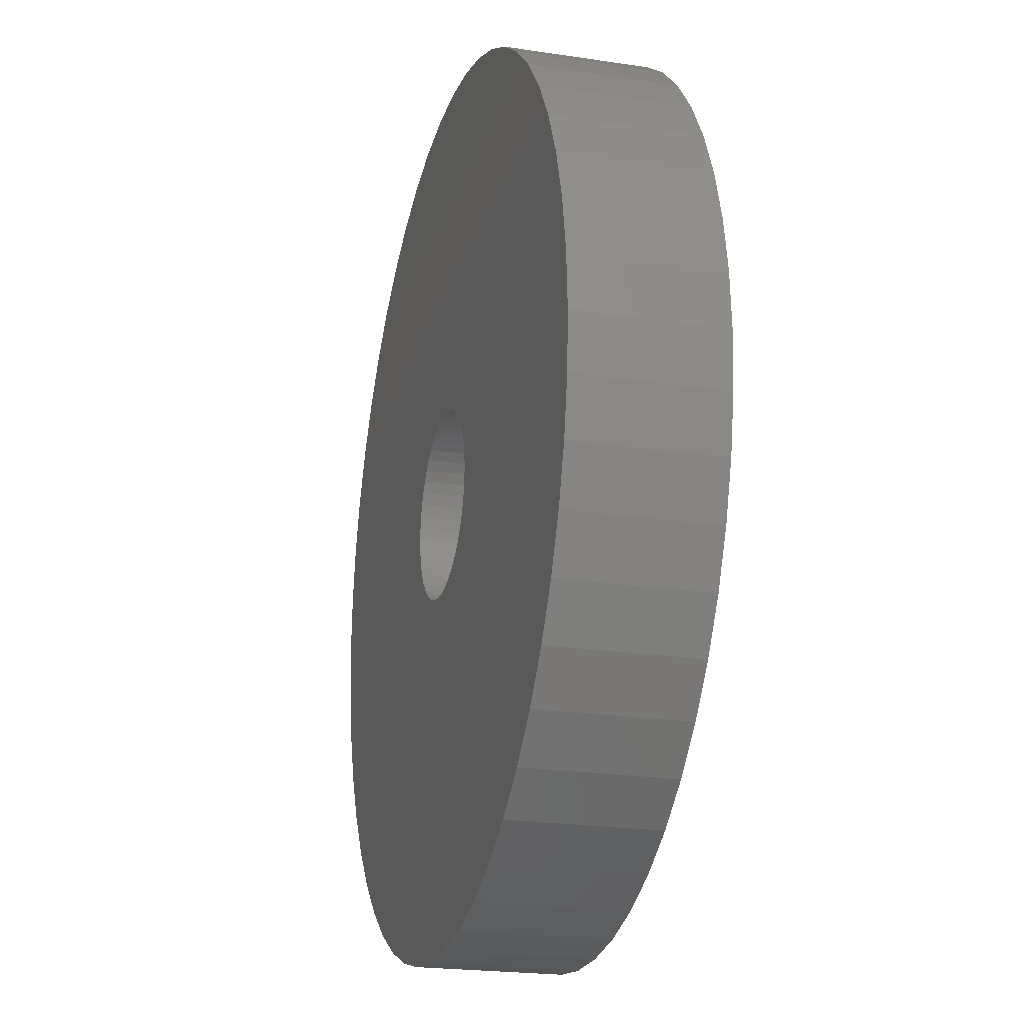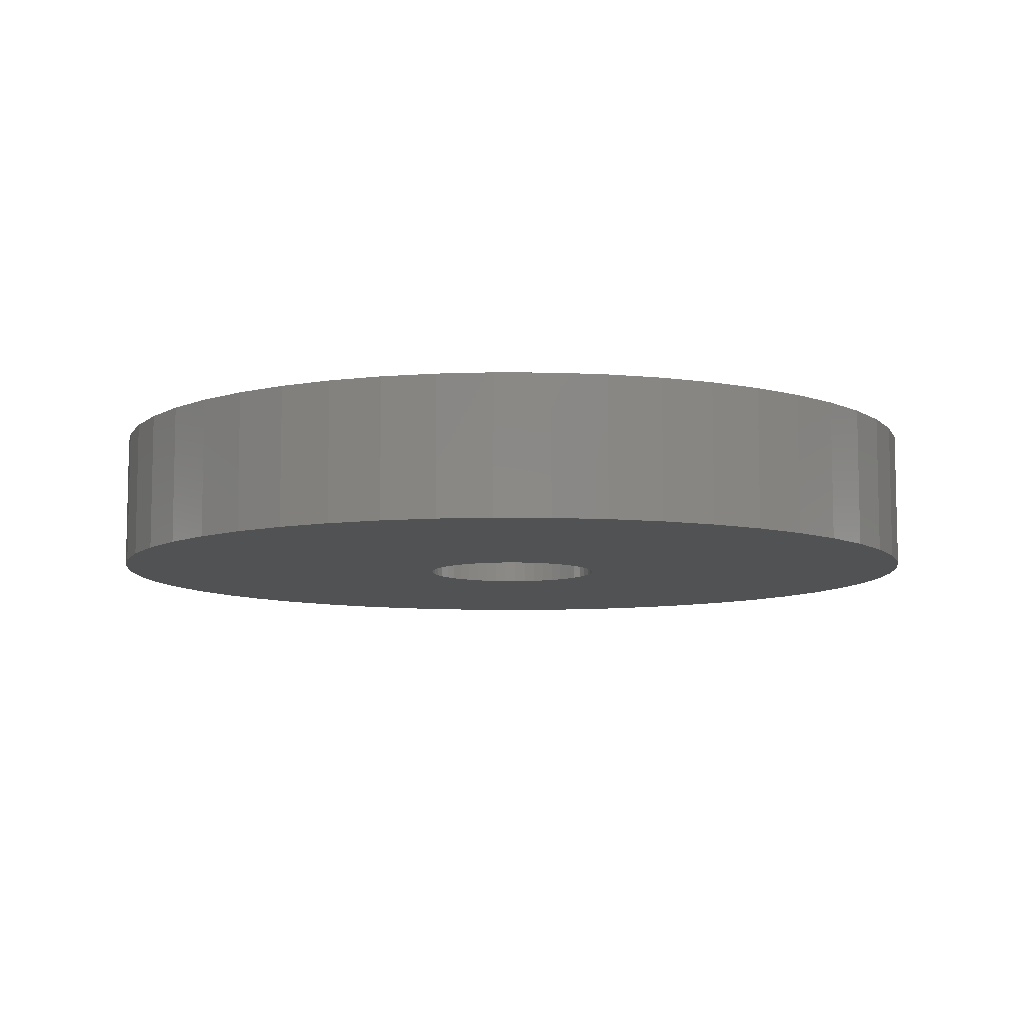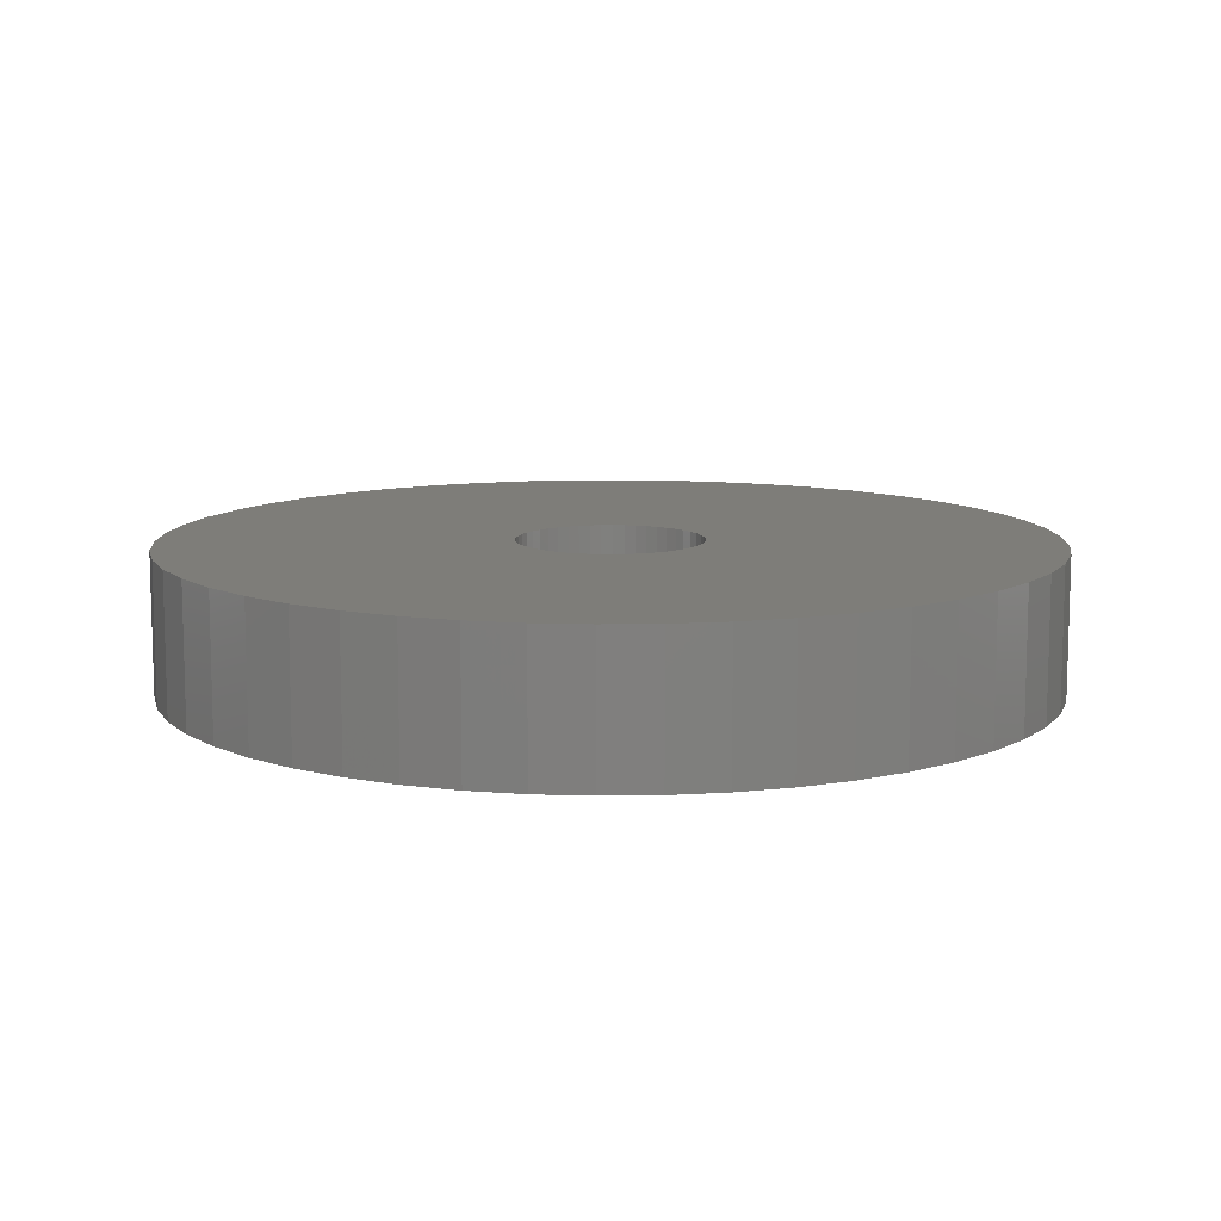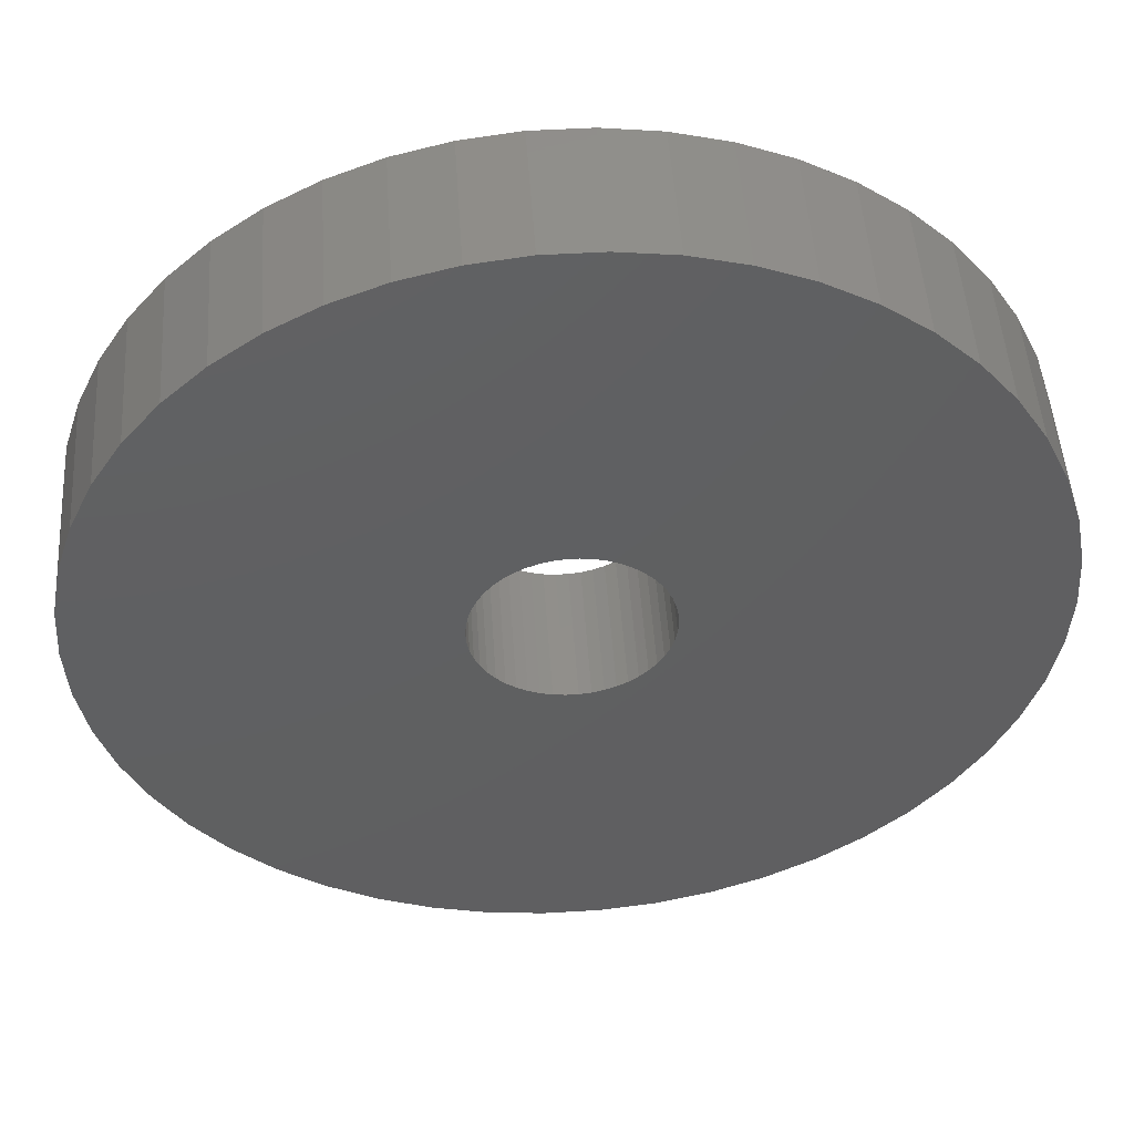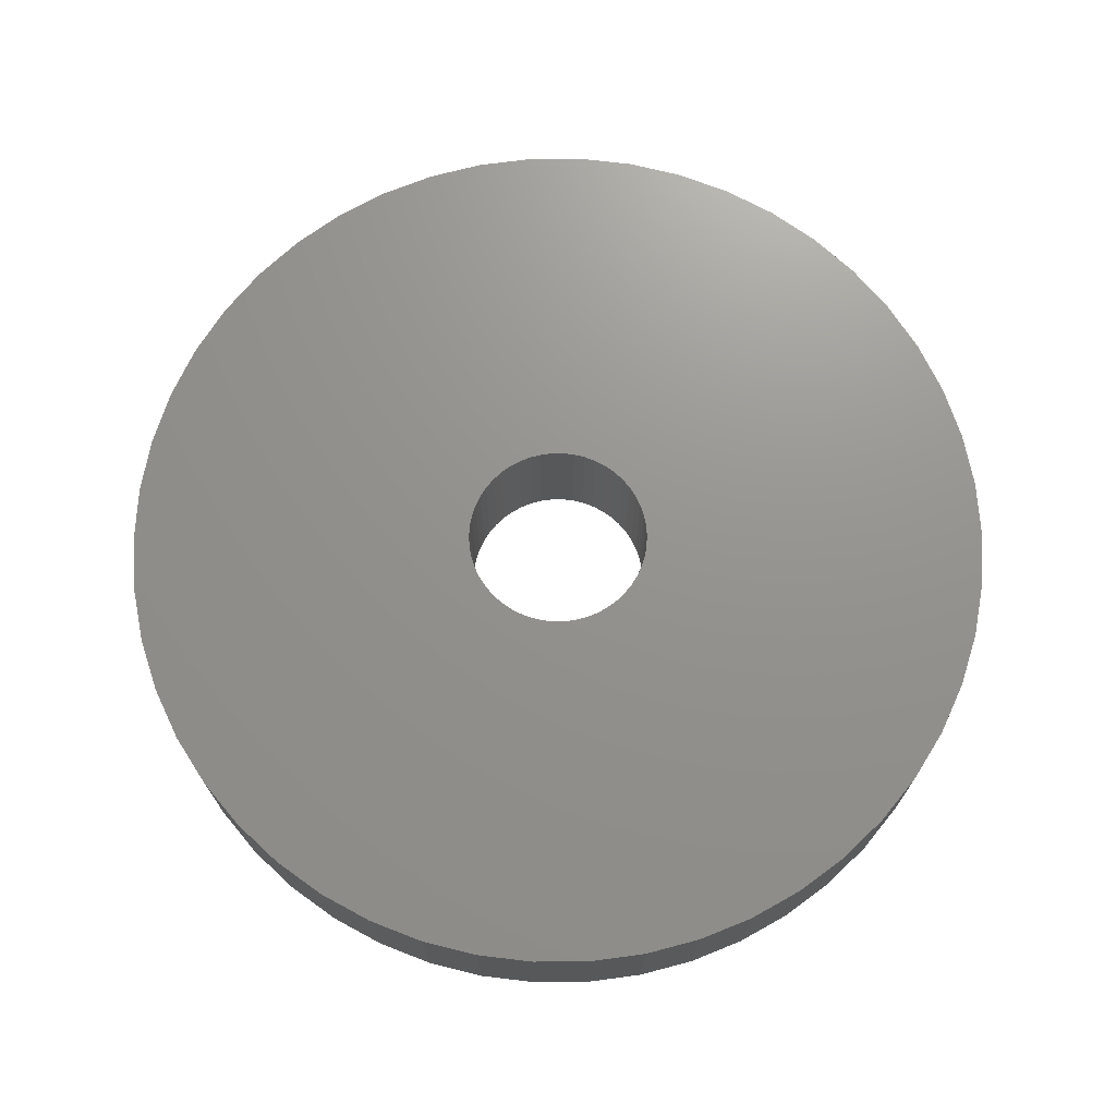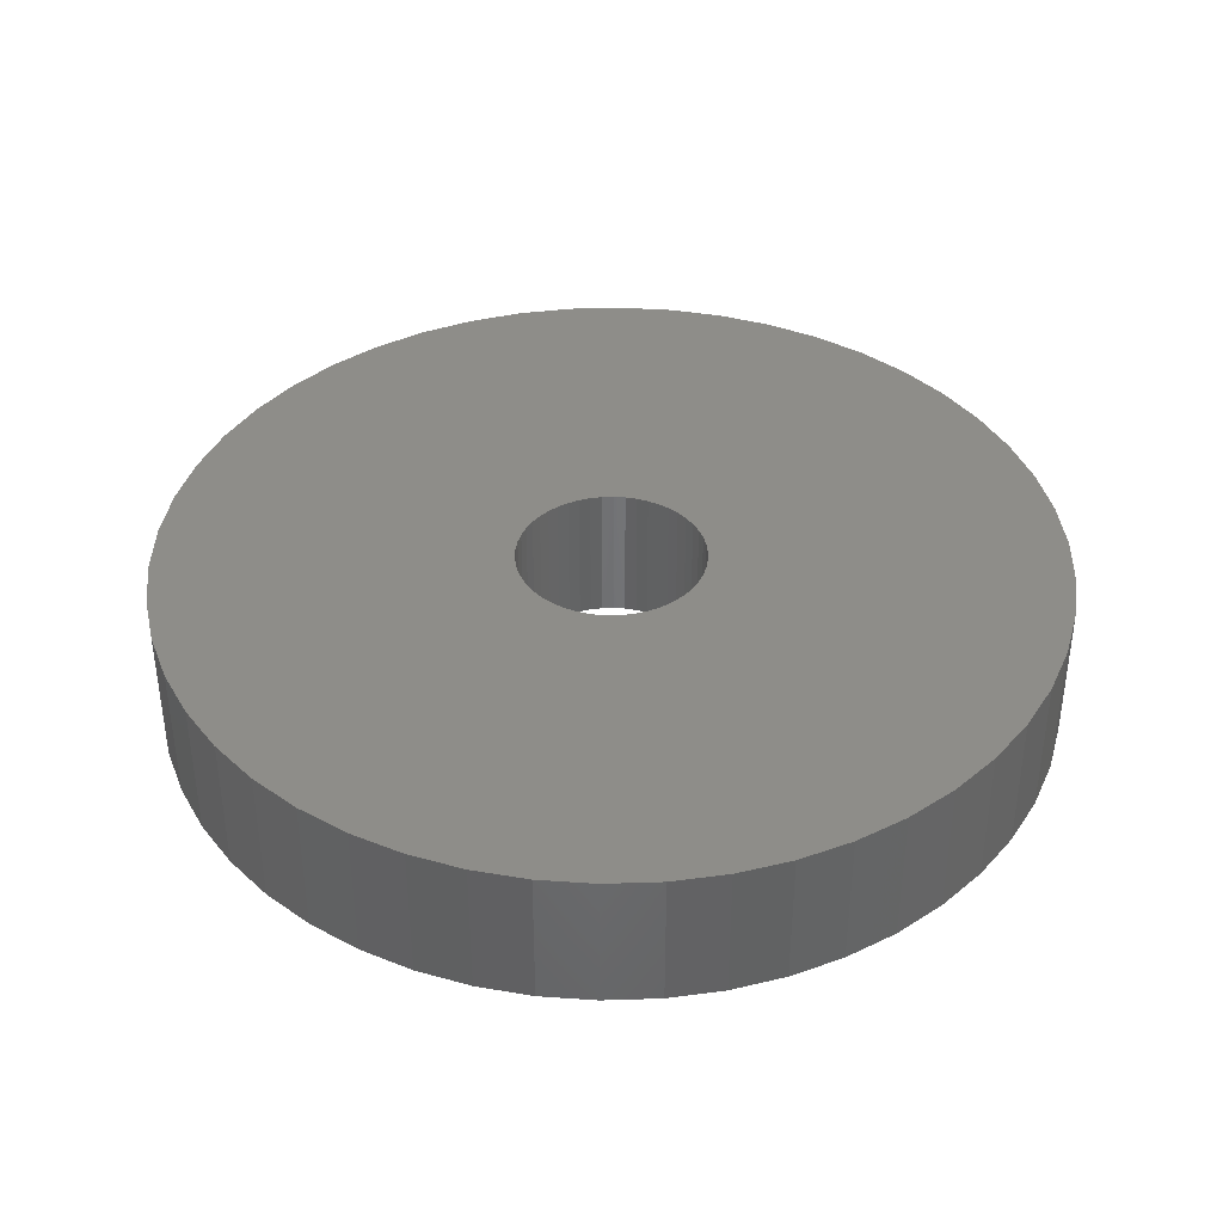
<metadata>
{"format":"stl","ext":"stl","renderer":"f3d","projection":"perspective","resolution":1024,"background":"white","views":[{"elev":-21.7,"azim":75.1,"up":"+Y"},{"elev":-8.4,"azim":34.7,"up":"+Z"},{"elev":10.5,"azim":69.9,"up":"+Z"},{"elev":49.4,"azim":-3.8,"up":"+Y"},{"elev":71.4,"azim":-144.4,"up":"+Z"},{"elev":39.1,"azim":141.7,"up":"+Z"}]}
</metadata>
<code>
# stl→obj: 200 verts, 400 faces
v 25 0 4
v 24.8 3.133 -4
v 24.8 3.133 4
v 25 0 -4
v -25 0 -4
v -24.8 3.133 4
v -24.8 3.133 -4
v -25 0 4
v 1.57 24.95 -4
v -1.57 24.95 4
v 1.57 24.95 4
v -1.57 24.95 -4
v 18.22 17.11 -4
v 15.94 19.26 4
v 18.22 17.11 4
v 15.94 19.26 -4
v -15.94 19.26 -4
v -18.22 17.11 4
v -15.94 19.26 4
v -18.22 17.11 -4
v -7.725 23.78 -4
v -10.64 22.62 4
v -7.725 23.78 4
v -10.64 22.62 -4
v 18.22 -17.11 4
v 20.23 -14.69 -4
v 20.23 -14.69 4
v 18.22 -17.11 -4
v 23.24 9.203 4
v 21.91 12.04 -4
v 21.91 12.04 4
v 23.24 9.203 -4
v 24.21 6.217 -4
v 24.21 6.217 4
v 20.23 14.69 -4
v 20.23 14.69 4
v 10.64 22.62 -4
v 7.725 23.78 4
v 10.64 22.62 4
v 7.725 23.78 -4
v 4.685 24.56 4
v 4.685 24.56 -4
v 13.4 21.11 4
v 13.4 21.11 -4
v -21.91 12.04 -4
v -20.23 14.69 4
v -20.23 14.69 -4
v -21.91 12.04 4
v -24.21 6.217 -4
v -23.24 9.203 4
v -23.24 9.203 -4
v -24.21 6.217 4
v -13.4 21.11 -4
v -13.4 21.11 4
v -4.685 24.56 4
v -4.685 24.56 -4
v 24.8 -3.133 4
v 24.8 -3.133 -4
v -7.725 -23.78 -4
v -4.685 -24.56 4
v -7.725 -23.78 4
v -4.685 -24.56 -4
v 1.57 -24.95 -4
v 4.685 -24.56 4
v 1.57 -24.95 4
v 4.685 -24.56 -4
v 13.4 -21.11 -4
v 15.94 -19.26 4
v 13.4 -21.11 4
v 15.94 -19.26 -4
v 21.91 -12.04 -4
v 21.91 -12.04 4
v 23.24 -9.203 4
v 24.21 -6.217 -4
v 24.21 -6.217 4
v 23.24 -9.203 -4
v -1.57 -24.95 4
v -1.57 -24.95 -4
v -23.24 -9.203 -4
v -24.21 -6.217 4
v -24.21 -6.217 -4
v -23.24 -9.203 4
v 7.725 -23.78 -4
v 10.64 -22.62 4
v 7.725 -23.78 4
v 10.64 -22.62 -4
v 5.25 0 4
v 5.209 0.658 4
v 5.085 1.306 4
v 5.209 -0.658 4
v 4.881 1.933 4
v 4.601 2.529 4
v 5.085 -1.306 4
v 4.247 3.086 4
v 3.827 3.594 4
v 4.881 -1.933 4
v 3.346 4.045 4
v 2.813 4.433 4
v 4.601 -2.529 4
v 2.235 4.75 4
v 4.247 -3.086 4
v 1.622 4.993 4
v 0.9838 5.157 4
v 0.3296 5.24 4
v -0.3296 5.24 4
v -0.9838 5.157 4
v -1.622 4.993 4
v -2.235 4.75 4
v -2.813 4.433 4
v -3.346 4.045 4
v -3.827 3.594 4
v -4.247 3.086 4
v 3.827 -3.594 4
v 3.346 -4.045 4
v 2.813 -4.433 4
v 2.235 -4.75 4
v 1.622 -4.993 4
v 0.9838 -5.157 4
v 0.3296 -5.24 4
v -0.3296 -5.24 4
v -0.9838 -5.157 4
v -1.622 -4.993 4
v -2.235 -4.75 4
v -10.64 -22.62 4
v -2.813 -4.433 4
v -13.4 -21.11 4
v -3.346 -4.045 4
v -15.94 -19.26 4
v -3.827 -3.594 4
v -18.22 -17.11 4
v -4.247 -3.086 4
v -20.23 -14.69 4
v -4.601 -2.529 4
v -21.91 -12.04 4
v -4.881 -1.933 4
v -5.085 -1.306 4
v -5.209 -0.658 4
v -24.8 -3.133 4
v -5.25 0 4
v -4.601 2.529 4
v -4.881 1.933 4
v -5.085 1.306 4
v -5.209 0.658 4
v -10.64 -22.62 -4
v -18.22 -17.11 -4
v -20.23 -14.69 -4
v -24.8 -3.133 -4
v -15.94 -19.26 -4
v -21.91 -12.04 -4
v 5.25 0 -4
v 5.209 -0.658 -4
v 5.085 -1.306 -4
v 5.209 0.658 -4
v 4.881 -1.933 -4
v 4.601 -2.529 -4
v 5.085 1.306 -4
v 4.247 -3.086 -4
v 3.827 -3.594 -4
v 4.881 1.933 -4
v 3.346 -4.045 -4
v 2.813 -4.433 -4
v 4.601 2.529 -4
v 2.235 -4.75 -4
v 4.247 3.086 -4
v 1.622 -4.993 -4
v 0.9838 -5.157 -4
v 0.3296 -5.24 -4
v -0.3296 -5.24 -4
v -0.9838 -5.157 -4
v -1.622 -4.993 -4
v -2.235 -4.75 -4
v -2.813 -4.433 -4
v -13.4 -21.11 -4
v -3.346 -4.045 -4
v -3.827 -3.594 -4
v -4.247 -3.086 -4
v 3.827 3.594 -4
v 3.346 4.045 -4
v 2.813 4.433 -4
v 2.235 4.75 -4
v 1.622 4.993 -4
v 0.9838 5.157 -4
v 0.3296 5.24 -4
v -0.3296 5.24 -4
v -0.9838 5.157 -4
v -1.622 4.993 -4
v -2.235 4.75 -4
v -2.813 4.433 -4
v -3.346 4.045 -4
v -3.827 3.594 -4
v -4.247 3.086 -4
v -4.601 2.529 -4
v -4.881 1.933 -4
v -5.085 1.306 -4
v -5.209 0.658 -4
v -5.25 0 -4
v -4.601 -2.529 -4
v -4.881 -1.933 -4
v -5.085 -1.306 -4
v -5.209 -0.658 -4
f 1 2 3
f 2 1 4
f 5 6 7
f 6 5 8
f 9 10 11
f 10 9 12
f 13 14 15
f 14 13 16
f 17 18 19
f 18 17 20
f 21 22 23
f 22 21 24
f 25 26 27
f 26 25 28
f 29 30 31
f 30 29 32
f 3 33 34
f 33 3 2
f 31 35 36
f 35 31 30
f 37 38 39
f 38 37 40
f 40 41 38
f 41 40 42
f 16 43 14
f 43 16 44
f 45 46 47
f 46 45 48
f 47 18 20
f 18 47 46
f 49 50 51
f 50 49 52
f 53 19 54
f 19 53 17
f 12 55 10
f 55 12 56
f 57 4 1
f 4 57 58
f 59 60 61
f 60 59 62
f 63 64 65
f 64 63 66
f 34 32 29
f 32 34 33
f 36 13 15
f 13 36 35
f 42 11 41
f 11 42 9
f 44 39 43
f 39 44 37
f 51 48 45
f 48 51 50
f 67 68 69
f 68 67 70
f 27 71 72
f 71 27 26
f 73 74 75
f 74 73 76
f 75 58 57
f 58 75 74
f 62 77 60
f 77 62 78
f 79 80 81
f 80 79 82
f 70 25 68
f 25 70 28
f 83 84 85
f 84 83 86
f 66 85 64
f 85 66 83
f 87 1 3
f 88 3 34
f 1 87 57
f 89 34 29
f 90 57 87
f 91 29 31
f 57 90 75
f 92 31 36
f 93 75 90
f 94 36 15
f 75 93 73
f 95 15 14
f 96 73 93
f 97 14 43
f 73 96 72
f 98 43 39
f 99 72 96
f 100 39 38
f 72 99 27
f 101 27 99
f 3 88 87
f 34 89 88
f 29 91 89
f 102 38 41
f 31 92 91
f 36 94 92
f 15 95 94
f 14 97 95
f 43 98 97
f 39 100 98
f 38 102 100
f 103 41 11
f 41 103 102
f 11 104 103
f 11 105 104
f 10 105 11
f 105 10 106
f 55 106 10
f 106 55 107
f 23 107 55
f 107 23 108
f 22 108 23
f 108 22 109
f 54 109 22
f 109 54 110
f 19 110 54
f 110 19 111
f 18 111 19
f 111 18 112
f 46 112 18
f 27 101 25
f 113 25 101
f 25 113 68
f 114 68 113
f 68 114 69
f 115 69 114
f 69 115 84
f 116 84 115
f 84 116 85
f 117 85 116
f 85 117 64
f 118 64 117
f 64 118 65
f 119 65 118
f 120 65 119
f 77 120 121
f 120 77 65
f 60 121 122
f 61 122 123
f 124 123 125
f 126 125 127
f 128 127 129
f 130 129 131
f 132 131 133
f 121 60 77
f 134 133 135
f 82 135 136
f 80 136 137
f 138 137 139
f 112 46 140
f 122 61 60
f 48 140 46
f 123 124 61
f 140 48 141
f 125 126 124
f 50 141 48
f 127 128 126
f 141 50 142
f 129 130 128
f 52 142 50
f 131 132 130
f 142 52 143
f 133 134 132
f 6 143 52
f 135 82 134
f 143 6 139
f 136 80 82
f 8 139 6
f 137 138 80
f 139 8 138
f 7 52 49
f 52 7 6
f 24 54 22
f 54 24 53
f 56 23 55
f 23 56 21
f 72 76 73
f 76 72 71
f 144 61 124
f 61 144 59
f 145 132 146
f 132 145 130
f 147 8 5
f 8 147 138
f 86 69 84
f 69 86 67
f 78 65 77
f 65 78 63
f 145 128 130
f 128 145 148
f 149 82 79
f 82 149 134
f 150 4 58
f 151 58 74
f 4 150 2
f 152 74 76
f 153 2 150
f 154 76 71
f 2 153 33
f 155 71 26
f 156 33 153
f 157 26 28
f 33 156 32
f 158 28 70
f 159 32 156
f 160 70 67
f 32 159 30
f 161 67 86
f 162 30 159
f 163 86 83
f 30 162 35
f 164 35 162
f 58 151 150
f 74 152 151
f 76 154 152
f 165 83 66
f 71 155 154
f 26 157 155
f 28 158 157
f 70 160 158
f 67 161 160
f 86 163 161
f 83 165 163
f 166 66 63
f 66 166 165
f 63 167 166
f 63 168 167
f 78 168 63
f 168 78 169
f 62 169 78
f 169 62 170
f 59 170 62
f 170 59 171
f 144 171 59
f 171 144 172
f 173 172 144
f 172 173 174
f 148 174 173
f 174 148 175
f 145 175 148
f 175 145 176
f 146 176 145
f 35 164 13
f 177 13 164
f 13 177 16
f 178 16 177
f 16 178 44
f 179 44 178
f 44 179 37
f 180 37 179
f 37 180 40
f 181 40 180
f 40 181 42
f 182 42 181
f 42 182 9
f 183 9 182
f 184 9 183
f 12 184 185
f 184 12 9
f 56 185 186
f 21 186 187
f 24 187 188
f 53 188 189
f 17 189 190
f 20 190 191
f 47 191 192
f 185 56 12
f 45 192 193
f 51 193 194
f 49 194 195
f 7 195 196
f 176 146 197
f 186 21 56
f 149 197 146
f 187 24 21
f 197 149 198
f 188 53 24
f 79 198 149
f 189 17 53
f 198 79 199
f 190 20 17
f 81 199 79
f 191 47 20
f 199 81 200
f 192 45 47
f 147 200 81
f 193 51 45
f 200 147 196
f 194 49 51
f 5 196 147
f 195 7 49
f 196 5 7
f 81 138 147
f 138 81 80
f 146 134 149
f 134 146 132
f 173 124 126
f 124 173 144
f 148 126 128
f 126 148 173
f 162 94 164
f 94 162 92
f 181 100 102
f 100 181 180
f 187 107 108
f 107 187 186
f 141 192 140
f 192 141 193
f 152 90 151
f 90 152 93
f 153 89 156
f 89 153 88
f 178 95 97
f 95 178 177
f 184 104 105
f 104 184 183
f 180 98 100
f 98 180 179
f 139 195 143
f 195 139 196
f 112 190 111
f 190 112 191
f 188 108 109
f 108 188 187
f 186 106 107
f 106 186 185
f 150 88 153
f 88 150 87
f 174 129 127
f 129 174 175
f 133 198 135
f 198 133 197
f 161 116 115
f 116 161 163
f 164 95 177
f 95 164 94
f 182 102 103
f 102 182 181
f 183 103 104
f 103 183 182
f 179 97 98
f 97 179 178
f 142 193 141
f 193 142 194
f 143 194 142
f 194 143 195
f 140 191 112
f 191 140 192
f 185 105 106
f 105 185 184
f 189 109 110
f 109 189 188
f 190 110 111
f 110 190 189
f 151 87 150
f 87 151 90
f 167 120 119
f 120 167 168
f 137 196 139
f 196 137 200
f 131 197 133
f 197 131 176
f 166 119 118
f 119 166 167
f 159 92 162
f 92 159 91
f 156 91 159
f 91 156 89
f 155 96 154
f 96 155 99
f 154 93 152
f 93 154 96
f 170 123 122
f 123 170 171
f 135 199 136
f 199 135 198
f 136 200 137
f 200 136 199
f 129 176 131
f 176 129 175
f 163 117 116
f 117 163 165
f 165 118 117
f 118 165 166
f 160 115 114
f 115 160 161
f 157 99 155
f 99 157 101
f 158 101 157
f 101 158 113
f 168 121 120
f 121 168 169
f 171 125 123
f 125 171 172
f 158 114 113
f 114 158 160
f 172 127 125
f 127 172 174
f 169 122 121
f 122 169 170

</code>
